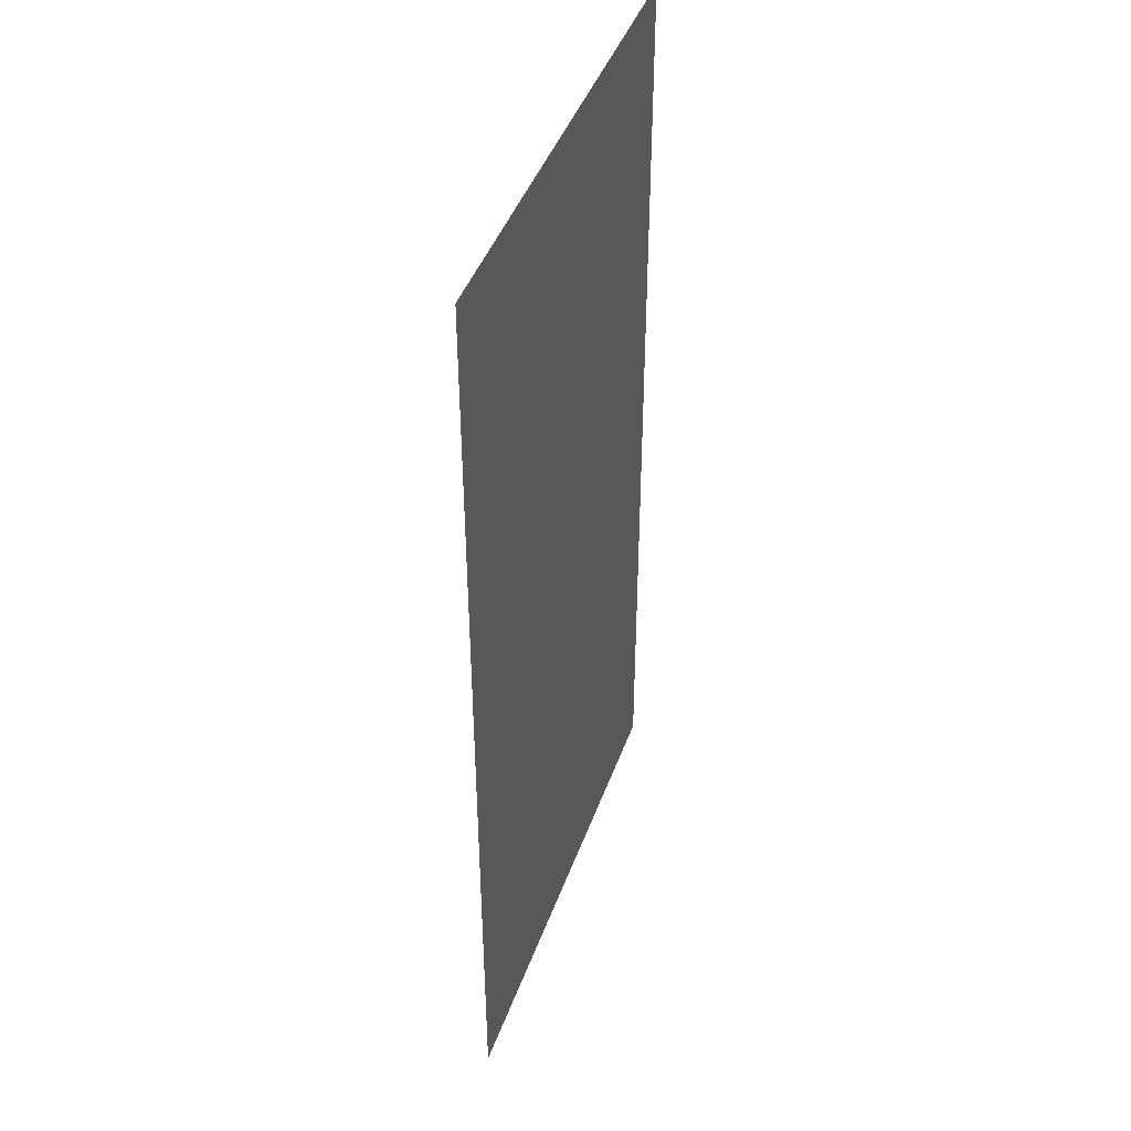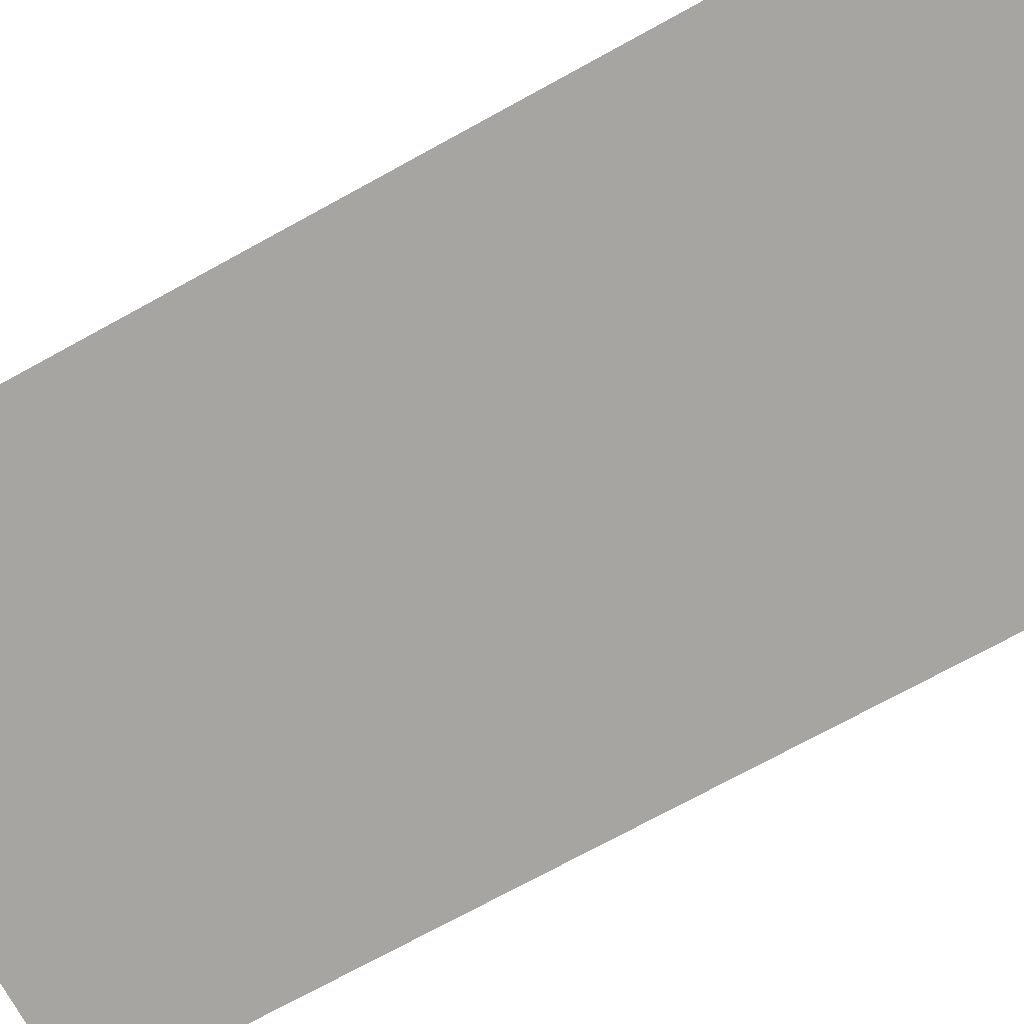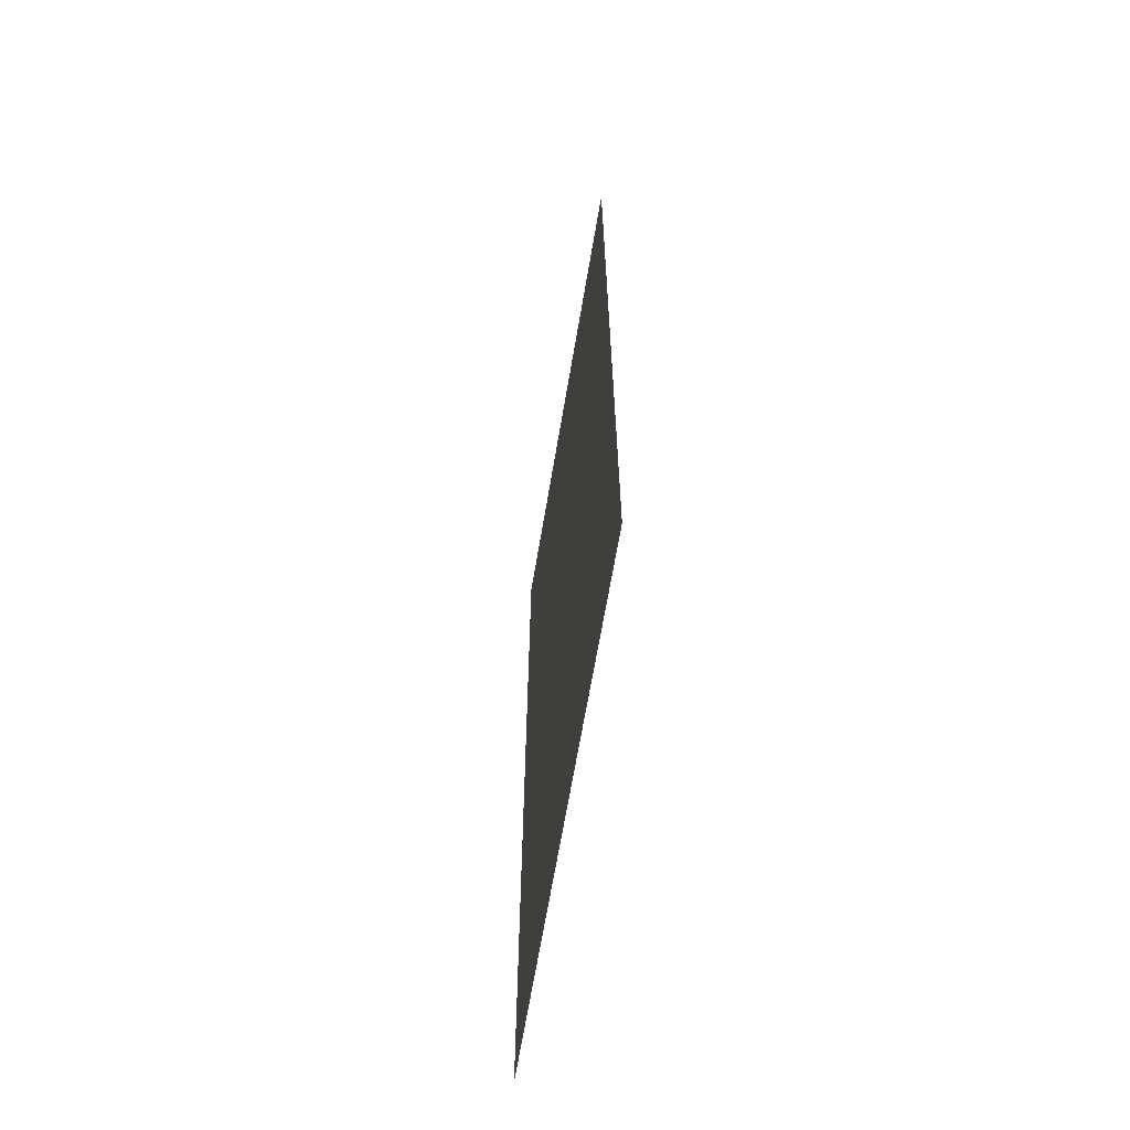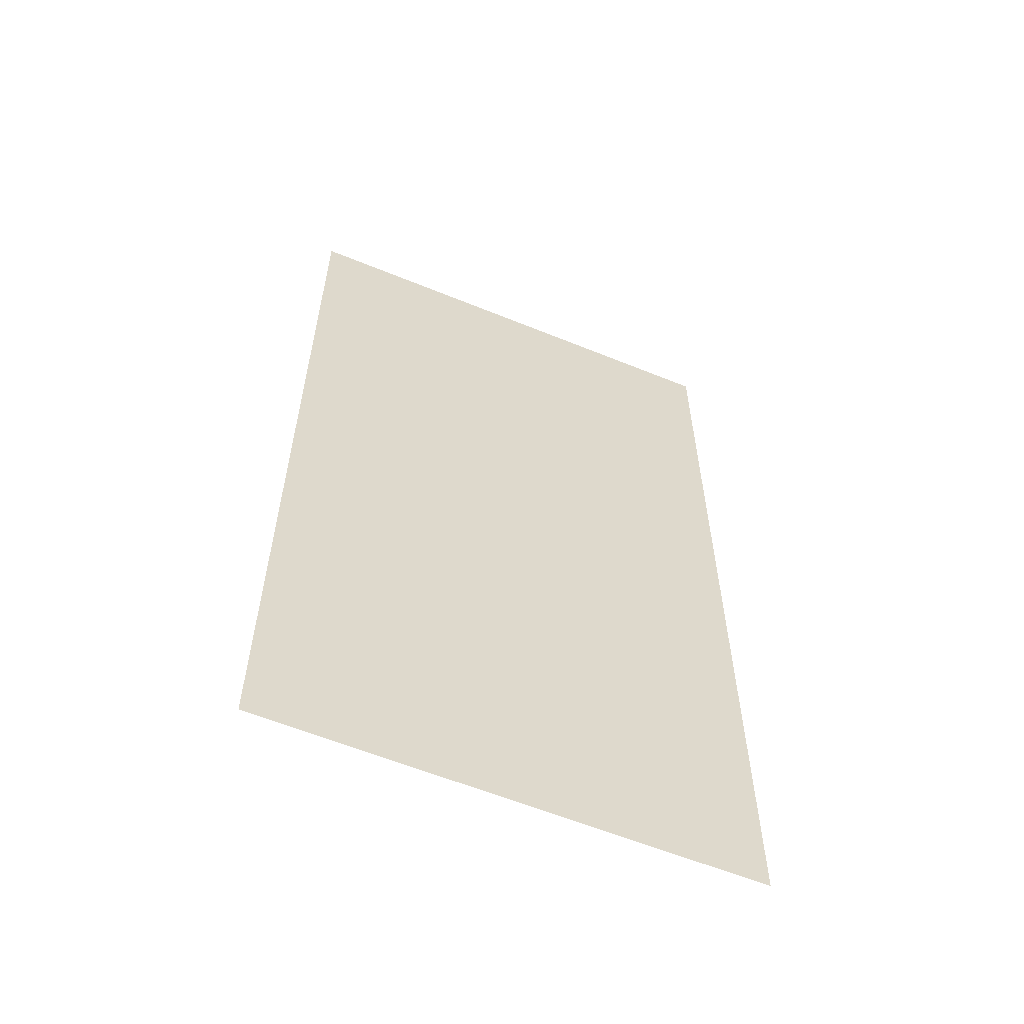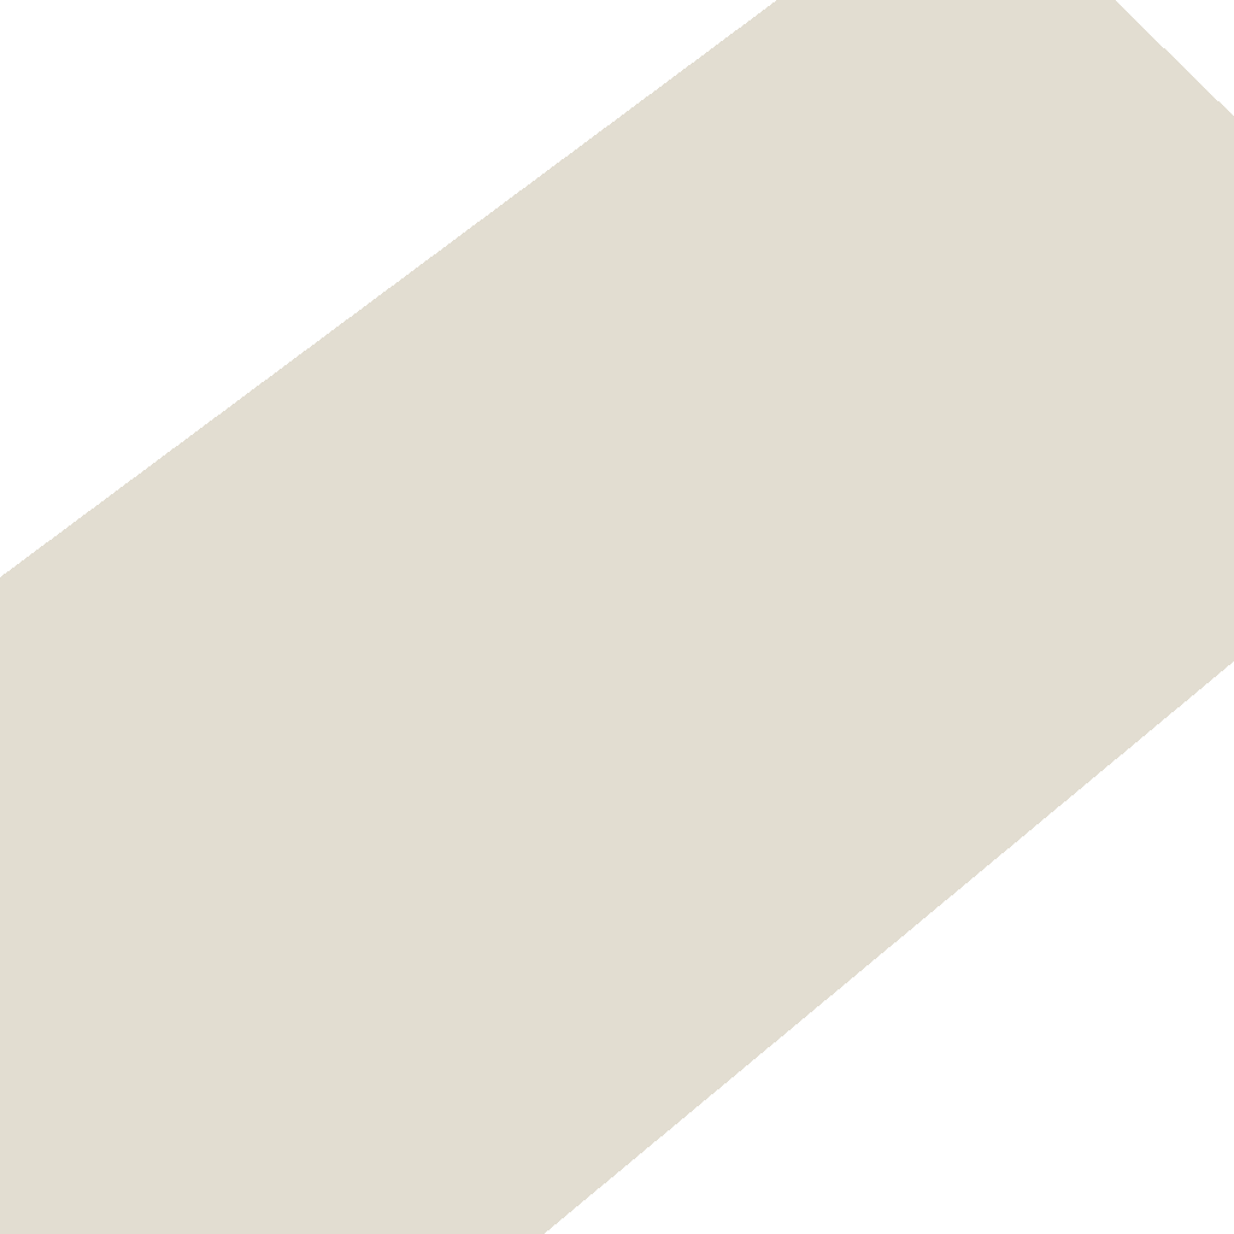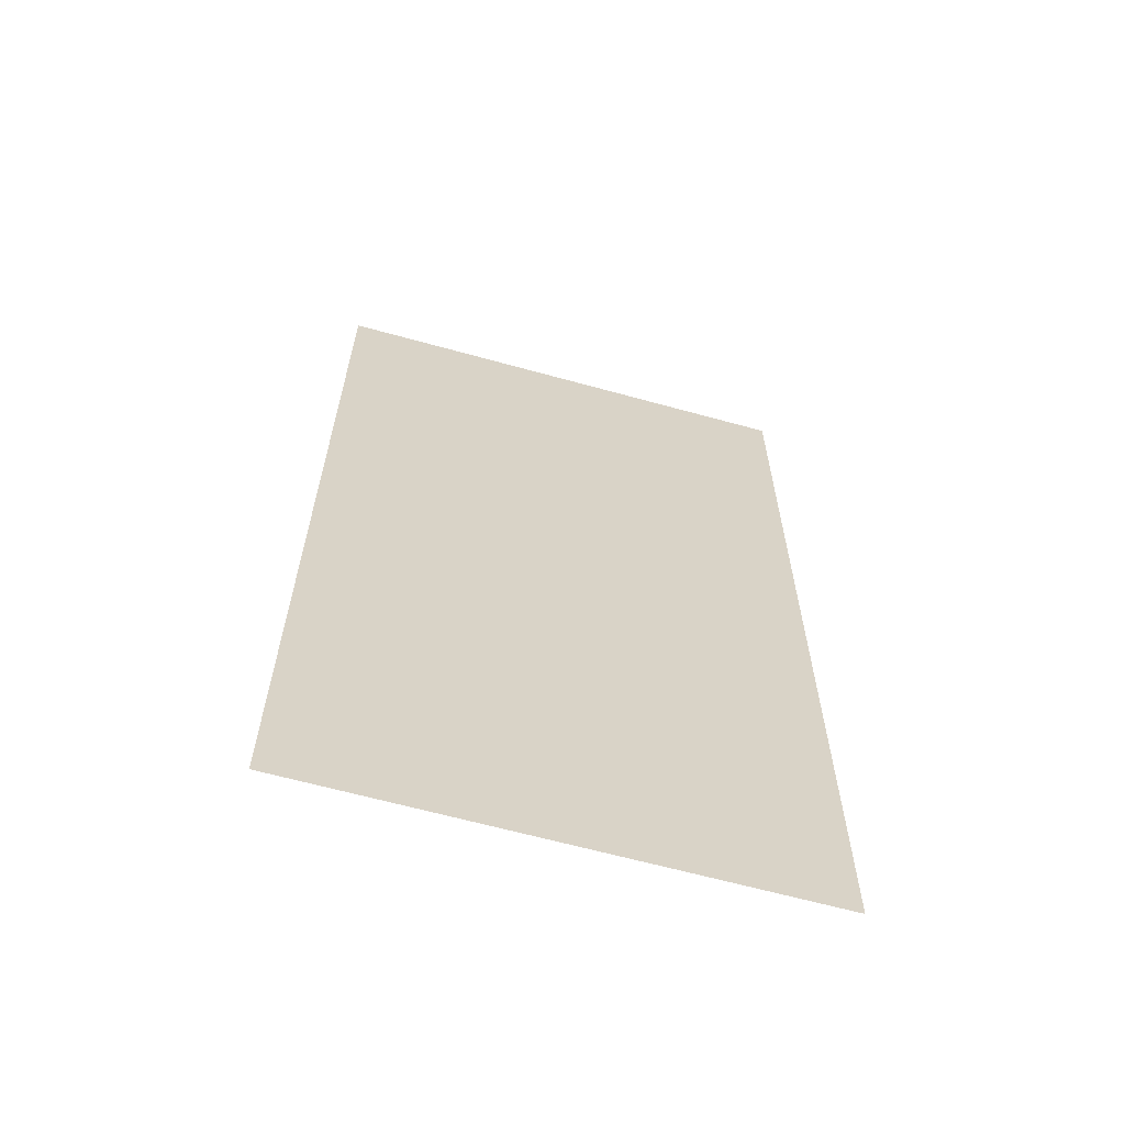
<metadata>
{"format":"obj","ext":"obj","renderer":"f3d","projection":"perspective","resolution":1024,"background":"white","views":[{"elev":44.0,"azim":109.2,"up":"+Y"},{"elev":-73.7,"azim":-61.3,"up":"+Z"},{"elev":-66.9,"azim":-99.6,"up":"+Y"},{"elev":-60.0,"azim":-22.7,"up":"+Y"},{"elev":68.6,"azim":49.9,"up":"+Z"},{"elev":-64.0,"azim":-15.6,"up":"+Y"}]}
</metadata>
<code>
v -240 -80 0
v -256 -80 0
v -256 -64 0
v -240 -64 0
v -240 -96 0
v -256 -96 0
v -256 -80 0
v -240 -80 0
g lab2_mesh_0005
f 1 2 3 4
f 5 6 7 8

</code>
